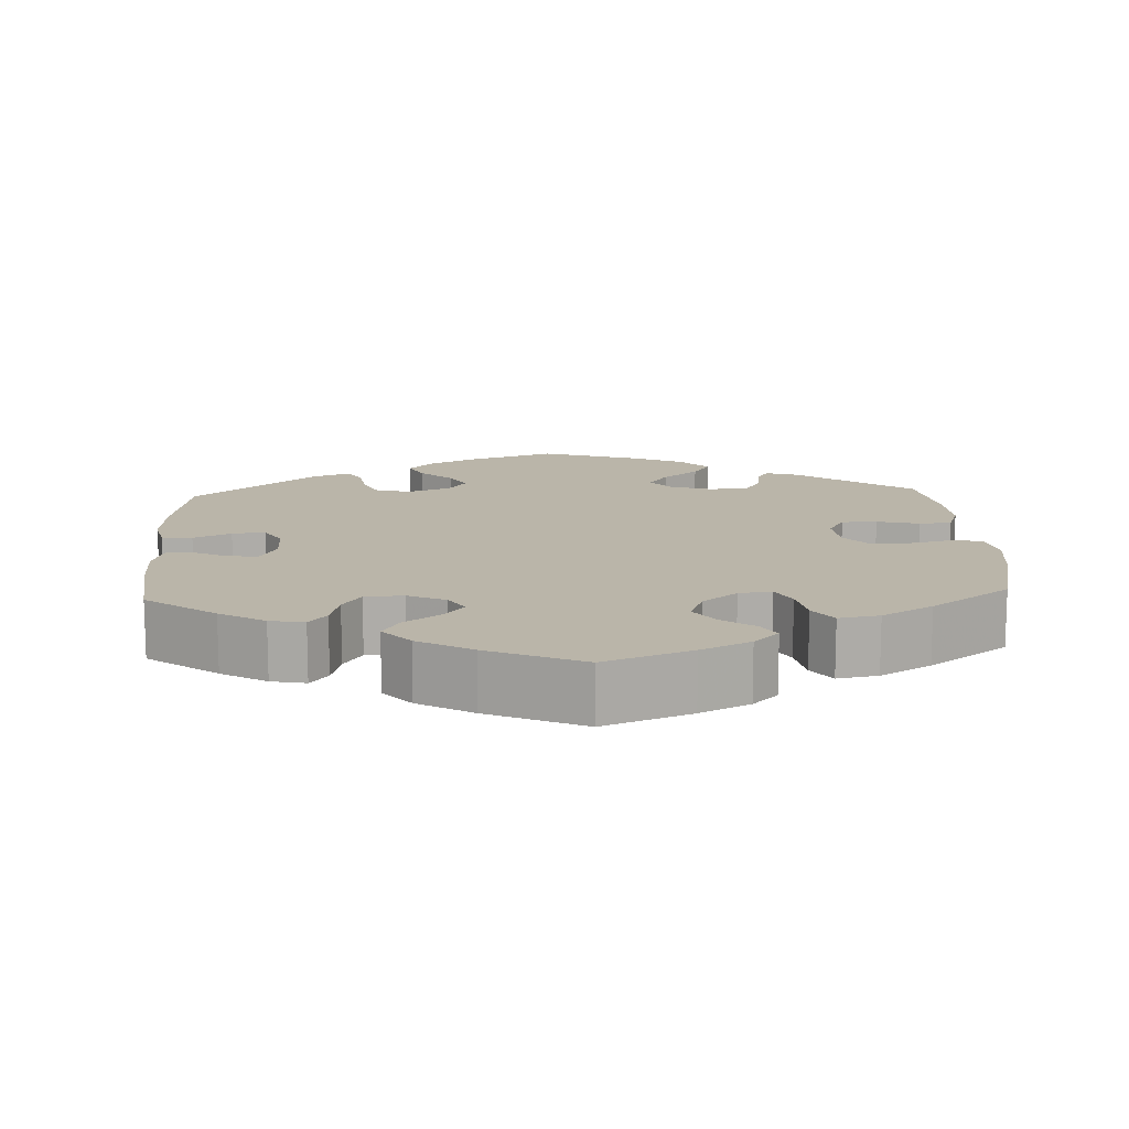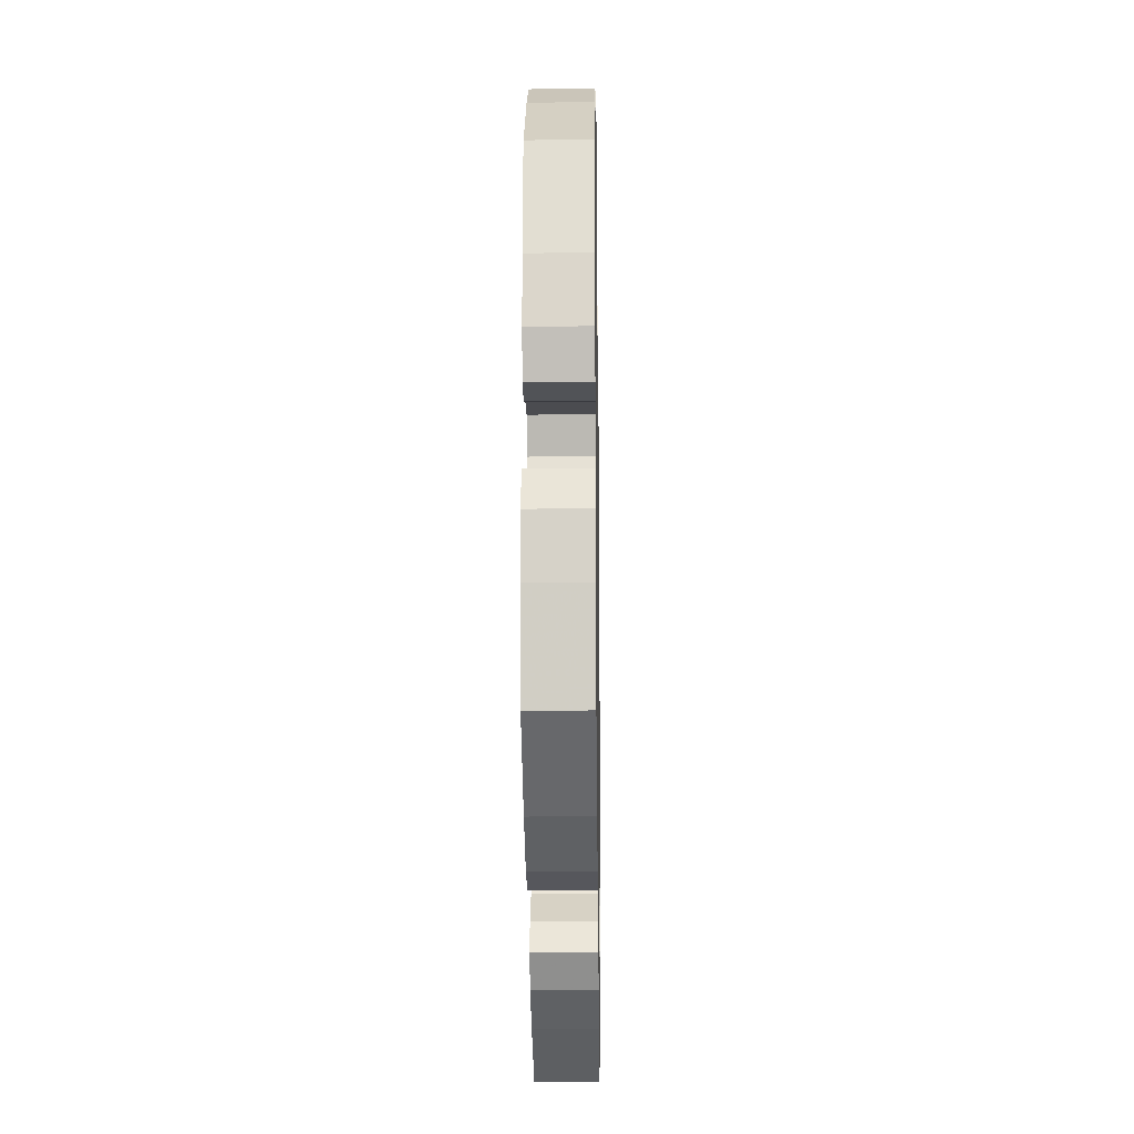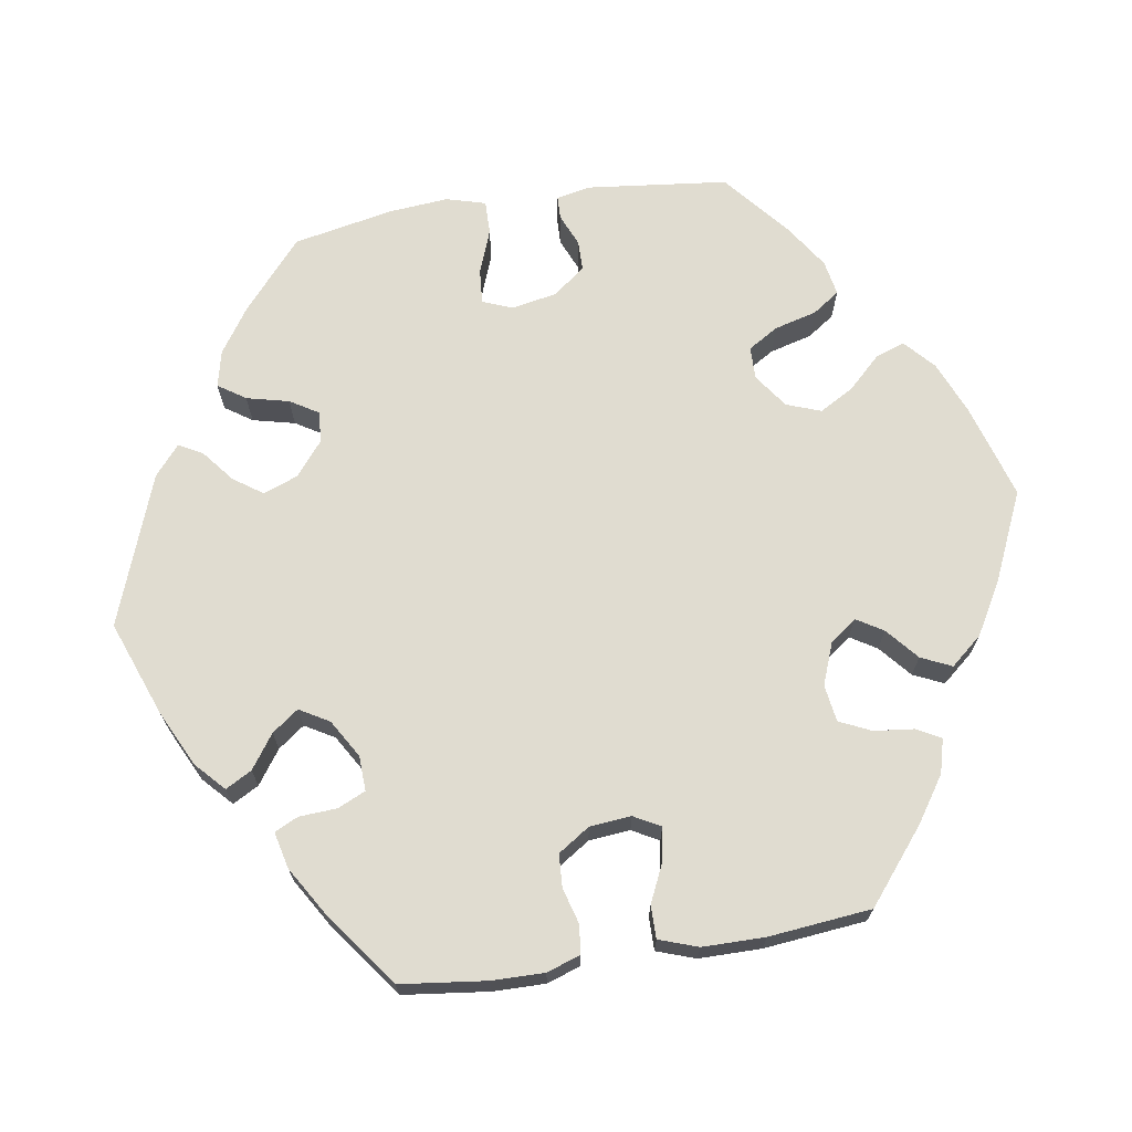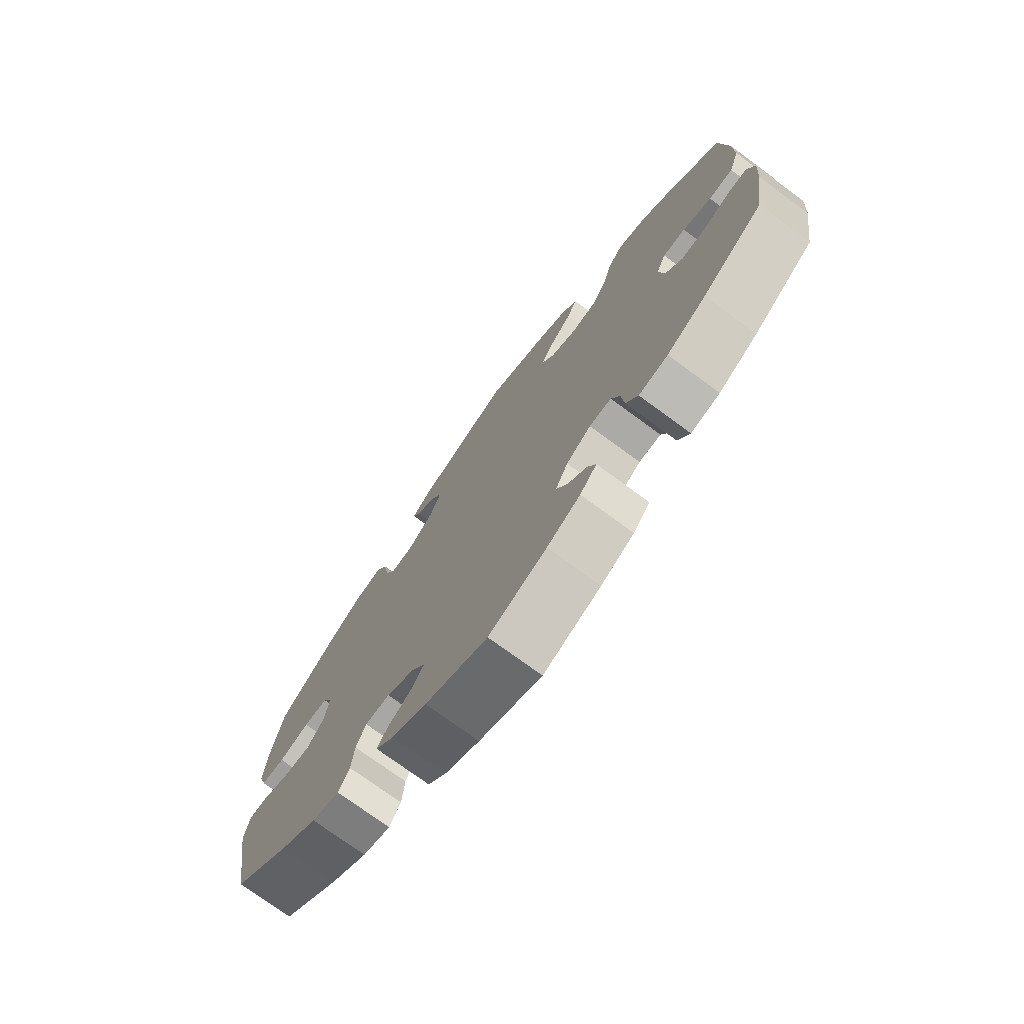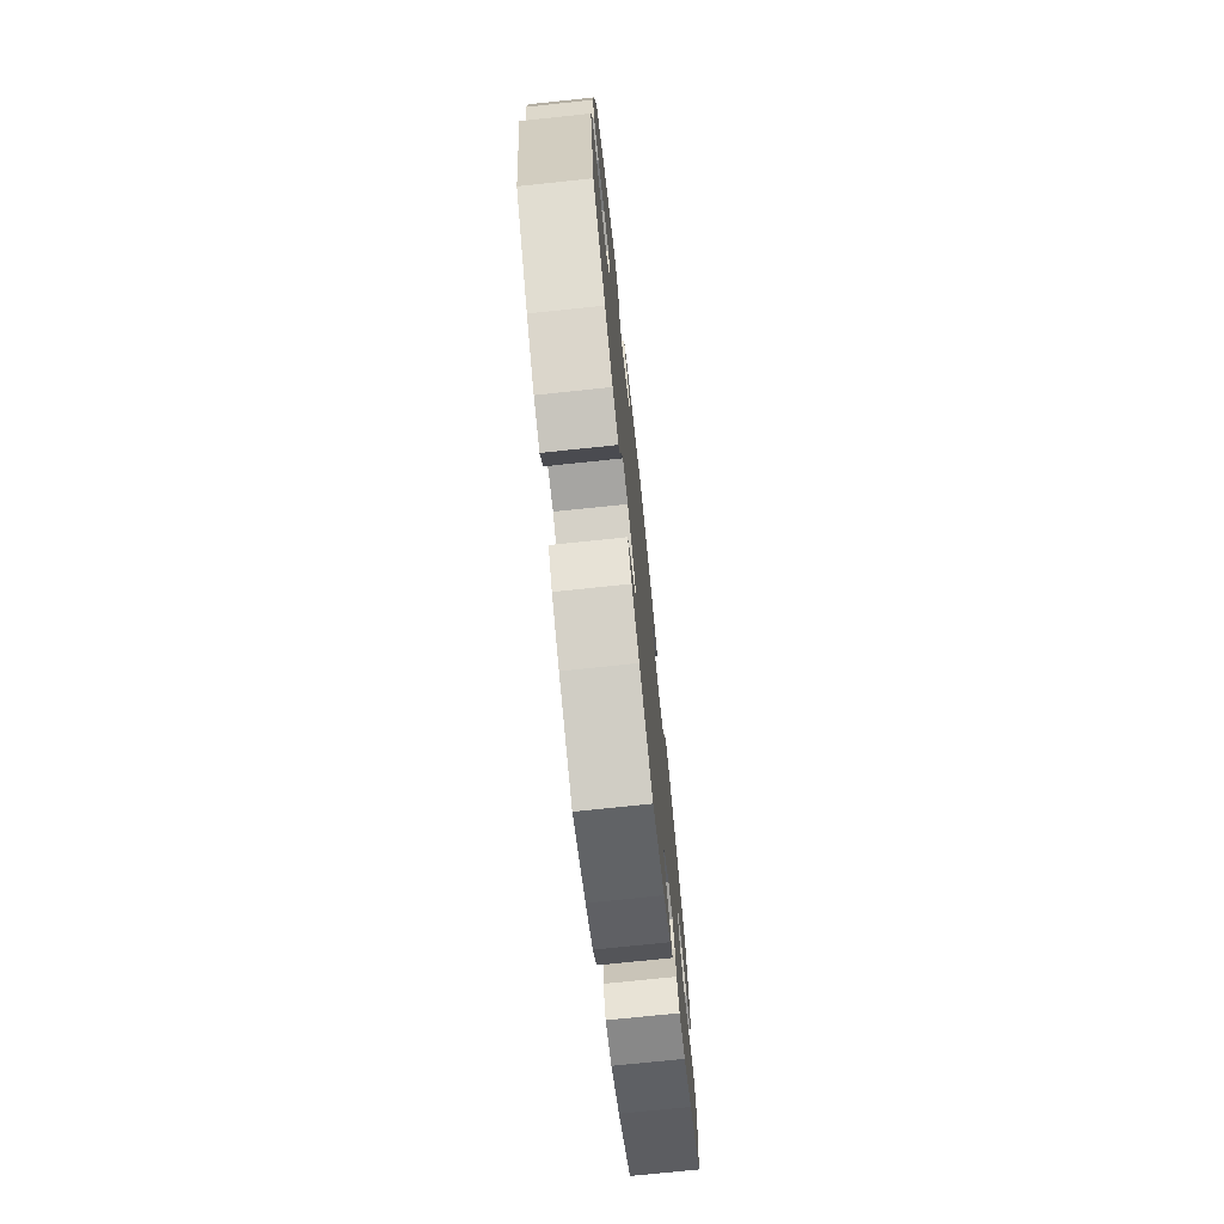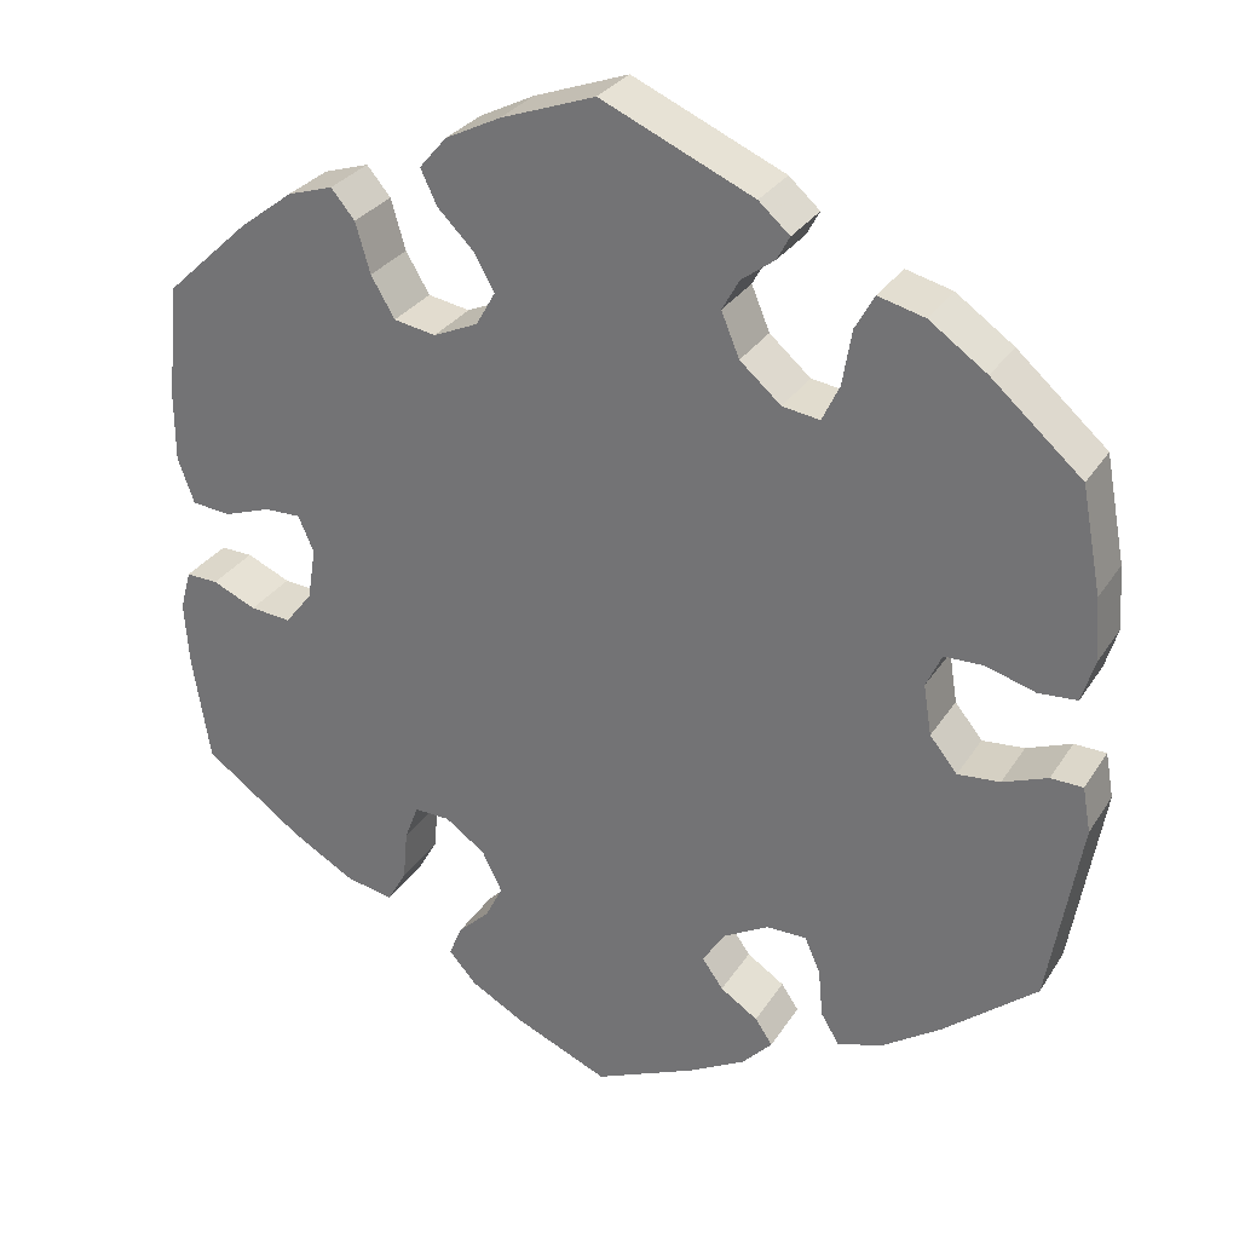
<metadata>
{"format":"obj","ext":"obj","renderer":"f3d","projection":"perspective","resolution":1024,"background":"white","views":[{"elev":13.5,"azim":-122.9,"up":"+Y"},{"elev":-16.6,"azim":-89.1,"up":"+Z"},{"elev":69.5,"azim":-159.0,"up":"+Y"},{"elev":-74.7,"azim":-126.3,"up":"+Z"},{"elev":-73.6,"azim":96.0,"up":"+Z"},{"elev":29.7,"azim":26.7,"up":"+Z"}]}
</metadata>
<code>
v 0.522 0.07 0.174
v 0.527 0.07 0.105
v 0.513 0.07 0.059
v 0.471 0.07 0.056
v 0.417 0.07 0.072
v 0.374 0.07 0.071
v 0.357 0.07 0.034
v 0.366 0.07 -0.021
v 0.396 0.07 -0.058
v 0.442 0.07 -0.054
v 0.491 0.07 -0.035
v 0.526 0.07 -0.036
v 0.535 0.07 -0.085
v 0.5 0.07 -0.289
v 0.398 0.07 -0.373
v 0.333 0.07 -0.417
v 0.284 0.07 -0.432
v 0.264 0.07 -0.399
v 0.259 0.07 -0.346
v 0.242 0.07 -0.307
v 0.198 0.07 -0.307
v 0.148 0.07 -0.335
v 0.124 0.07 -0.373
v 0.147 0.07 -0.405
v 0.188 0.07 -0.432
v 0.207 0.07 -0.46
v 0.174 0.07 -0.495
v 0.112 0.07 -0.529
v 0 0.07 -0.578
v -0.103 0.07 -0.534
v -0.162 0.07 -0.501
v -0.192 0.07 -0.467
v -0.178 0.07 -0.433
v -0.143 0.07 -0.399
v -0.124 0.07 -0.361
v -0.146 0.07 -0.317
v -0.19 0.07 -0.286
v -0.229 0.07 -0.285
v -0.244 0.07 -0.325
v -0.249 0.07 -0.38
v -0.27 0.07 -0.417
v -0.322 0.07 -0.407
v -0.392 0.07 -0.367
v -0.5 0.07 -0.289
v -0.519 0.07 -0.171
v -0.524 0.07 -0.101
v -0.512 0.07 -0.057
v -0.477 0.07 -0.058
v -0.429 0.07 -0.079
v -0.384 0.07 -0.083
v -0.354 0.07 -0.045
v -0.345 0.07 0.012
v -0.362 0.07 0.051
v -0.402 0.07 0.05
v -0.453 0.07 0.032
v -0.496 0.07 0.036
v -0.514 0.07 0.086
v -0.514 0.07 0.162
v -0.501 0.07 0.288
v -0.408 0.07 0.375
v -0.349 0.07 0.42
v -0.299 0.07 0.436
v -0.273 0.07 0.405
v -0.257 0.07 0.35
v -0.231 0.07 0.306
v -0.185 0.07 0.298
v -0.136 0.07 0.32
v -0.115 0.07 0.357
v -0.137 0.07 0.397
v -0.177 0.07 0.437
v -0.195 0.07 0.475
v -0.165 0.07 0.51
v -0.105 0.07 0.54
v -0.001 0.07 0.578
v 0.166 0.07 0.505
v 0.2 0.07 0.475
v 0.186 0.07 0.449
v 0.15 0.07 0.422
v 0.131 0.07 0.388
v 0.151 0.07 0.34
v 0.196 0.07 0.301
v 0.237 0.07 0.295
v 0.256 0.07 0.335
v 0.266 0.07 0.395
v 0.287 0.07 0.433
v 0.338 0.07 0.42
v 0.401 0.07 0.376
v 0.5 0.07 0.289
v 0.522 0 0.174
v 0.527 0 0.105
v 0.513 0 0.059
v 0.471 0 0.056
v 0.417 0 0.072
v 0.374 0 0.071
v 0.357 0 0.034
v 0.366 0 -0.021
v 0.396 0 -0.058
v 0.442 0 -0.054
v 0.491 0 -0.035
v 0.526 0 -0.036
v 0.535 0 -0.085
v 0.5 0 -0.289
v 0.398 0 -0.373
v 0.333 0 -0.417
v 0.284 0 -0.432
v 0.264 0 -0.399
v 0.259 0 -0.346
v 0.242 0 -0.307
v 0.198 0 -0.307
v 0.148 0 -0.335
v 0.124 0 -0.373
v 0.147 0 -0.405
v 0.188 0 -0.432
v 0.207 0 -0.46
v 0.174 0 -0.495
v 0.112 0 -0.529
v 0 0 -0.578
v -0.103 0 -0.534
v -0.162 0 -0.501
v -0.192 0 -0.467
v -0.178 0 -0.433
v -0.143 0 -0.399
v -0.124 0 -0.361
v -0.146 0 -0.317
v -0.19 0 -0.286
v -0.229 0 -0.285
v -0.244 0 -0.325
v -0.249 0 -0.38
v -0.27 0 -0.417
v -0.322 0 -0.407
v -0.392 0 -0.367
v -0.5 0 -0.289
v -0.519 0 -0.171
v -0.524 0 -0.101
v -0.512 0 -0.057
v -0.477 0 -0.058
v -0.429 0 -0.079
v -0.384 0 -0.083
v -0.354 0 -0.045
v -0.345 0 0.012
v -0.362 0 0.051
v -0.402 0 0.05
v -0.453 0 0.032
v -0.496 0 0.036
v -0.514 0 0.086
v -0.514 0 0.162
v -0.501 0 0.288
v -0.408 0 0.375
v -0.349 0 0.42
v -0.299 0 0.436
v -0.273 0 0.405
v -0.257 0 0.35
v -0.231 0 0.306
v -0.185 0 0.298
v -0.136 0 0.32
v -0.115 0 0.357
v -0.137 0 0.397
v -0.177 0 0.437
v -0.195 0 0.475
v -0.165 0 0.51
v -0.105 0 0.54
v -0.001 0 0.578
v 0.166 0 0.505
v 0.2 0 0.475
v 0.186 0 0.449
v 0.15 0 0.422
v 0.131 0 0.388
v 0.151 0 0.34
v 0.196 0 0.301
v 0.237 0 0.295
v 0.256 0 0.335
v 0.266 0 0.395
v 0.287 0 0.433
v 0.338 0 0.42
v 0.401 0 0.376
v 0.5 0 0.289
f 83 84 85 86
f 82 83 86 87
f 75 76 77 78
f 75 78 79
f 74 75 79
f 73 74 79 80
f 69 70 71 72
f 68 69 72 73
f 61 62 63 64
f 61 64 65
f 60 61 65
f 59 60 65
f 58 59 65 66
f 54 55 56 57
f 53 54 57 58
f 46 47 48 49
f 46 49 50
f 45 46 50
f 44 45 50
f 43 44 50 51
f 39 40 41 42
f 38 39 42 43
f 31 32 33 34
f 31 34 35
f 30 31 35
f 29 30 35
f 28 29 35 36
f 24 25 26 27
f 23 24 27 28
f 16 17 18 19
f 16 19 20
f 15 16 20
f 14 15 20
f 13 14 20 21
f 10 11 12 13
f 9 10 13 21
f 2 3 4 5
f 2 5 6
f 1 2 6
f 82 87 88 1
f 68 73 80 81
f 67 68 81
f 66 67 81 82
f 53 58 66 82
f 52 53 82 1
f 38 43 51 52
f 37 38 52 1
f 23 28 36
f 22 23 36 37
f 8 9 21 22
f 7 8 22 37
f 6 7 37
f 1 6 37
f 174 173 172 171
f 175 174 171 170
f 166 165 164 163
f 167 166 163
f 167 163 162
f 168 167 162 161
f 160 159 158 157
f 161 160 157 156
f 152 151 150 149
f 153 152 149
f 153 149 148
f 153 148 147
f 154 153 147 146
f 145 144 143 142
f 146 145 142 141
f 137 136 135 134
f 138 137 134
f 138 134 133
f 138 133 132
f 139 138 132 131
f 130 129 128 127
f 131 130 127 126
f 122 121 120 119
f 123 122 119
f 123 119 118
f 123 118 117
f 124 123 117 116
f 115 114 113 112
f 116 115 112 111
f 107 106 105 104
f 108 107 104
f 108 104 103
f 108 103 102
f 109 108 102 101
f 101 100 99 98
f 109 101 98 97
f 93 92 91 90
f 94 93 90
f 94 90 89
f 89 176 175 170
f 169 168 161 156
f 169 156 155
f 170 169 155 154
f 170 154 146 141
f 89 170 141 140
f 140 139 131 126
f 89 140 126 125
f 124 116 111
f 125 124 111 110
f 110 109 97 96
f 125 110 96 95
f 125 95 94
f 125 94 89
f 1 89 90 2
f 2 90 91 3
f 3 91 92 4
f 4 92 93 5
f 5 93 94 6
f 6 94 95 7
f 7 95 96 8
f 8 96 97 9
f 9 97 98 10
f 10 98 99 11
f 11 99 100 12
f 12 100 101 13
f 13 101 102 14
f 14 102 103 15
f 15 103 104 16
f 16 104 105 17
f 17 105 106 18
f 18 106 107 19
f 19 107 108 20
f 20 108 109 21
f 21 109 110 22
f 22 110 111 23
f 23 111 112 24
f 24 112 113 25
f 25 113 114 26
f 26 114 115 27
f 27 115 116 28
f 28 116 117 29
f 29 117 118 30
f 30 118 119 31
f 31 119 120 32
f 32 120 121 33
f 33 121 122 34
f 34 122 123 35
f 35 123 124 36
f 36 124 125 37
f 37 125 126 38
f 38 126 127 39
f 39 127 128 40
f 40 128 129 41
f 41 129 130 42
f 42 130 131 43
f 43 131 132 44
f 44 132 133 45
f 45 133 134 46
f 46 134 135 47
f 47 135 136 48
f 48 136 137 49
f 49 137 138 50
f 50 138 139 51
f 51 139 140 52
f 52 140 141 53
f 53 141 142 54
f 54 142 143 55
f 55 143 144 56
f 56 144 145 57
f 57 145 146 58
f 58 146 147 59
f 59 147 148 60
f 60 148 149 61
f 61 149 150 62
f 62 150 151 63
f 63 151 152 64
f 64 152 153 65
f 65 153 154 66
f 66 154 155 67
f 67 155 156 68
f 68 156 157 69
f 69 157 158 70
f 70 158 159 71
f 71 159 160 72
f 72 160 161 73
f 73 161 162 74
f 74 162 163 75
f 75 163 164 76
f 76 164 165 77
f 77 165 166 78
f 78 166 167 79
f 79 167 168 80
f 80 168 169 81
f 81 169 170 82
f 82 170 171 83
f 83 171 172 84
f 84 172 173 85
f 85 173 174 86
f 86 174 175 87
f 87 175 176 88
f 88 176 89 1

</code>
